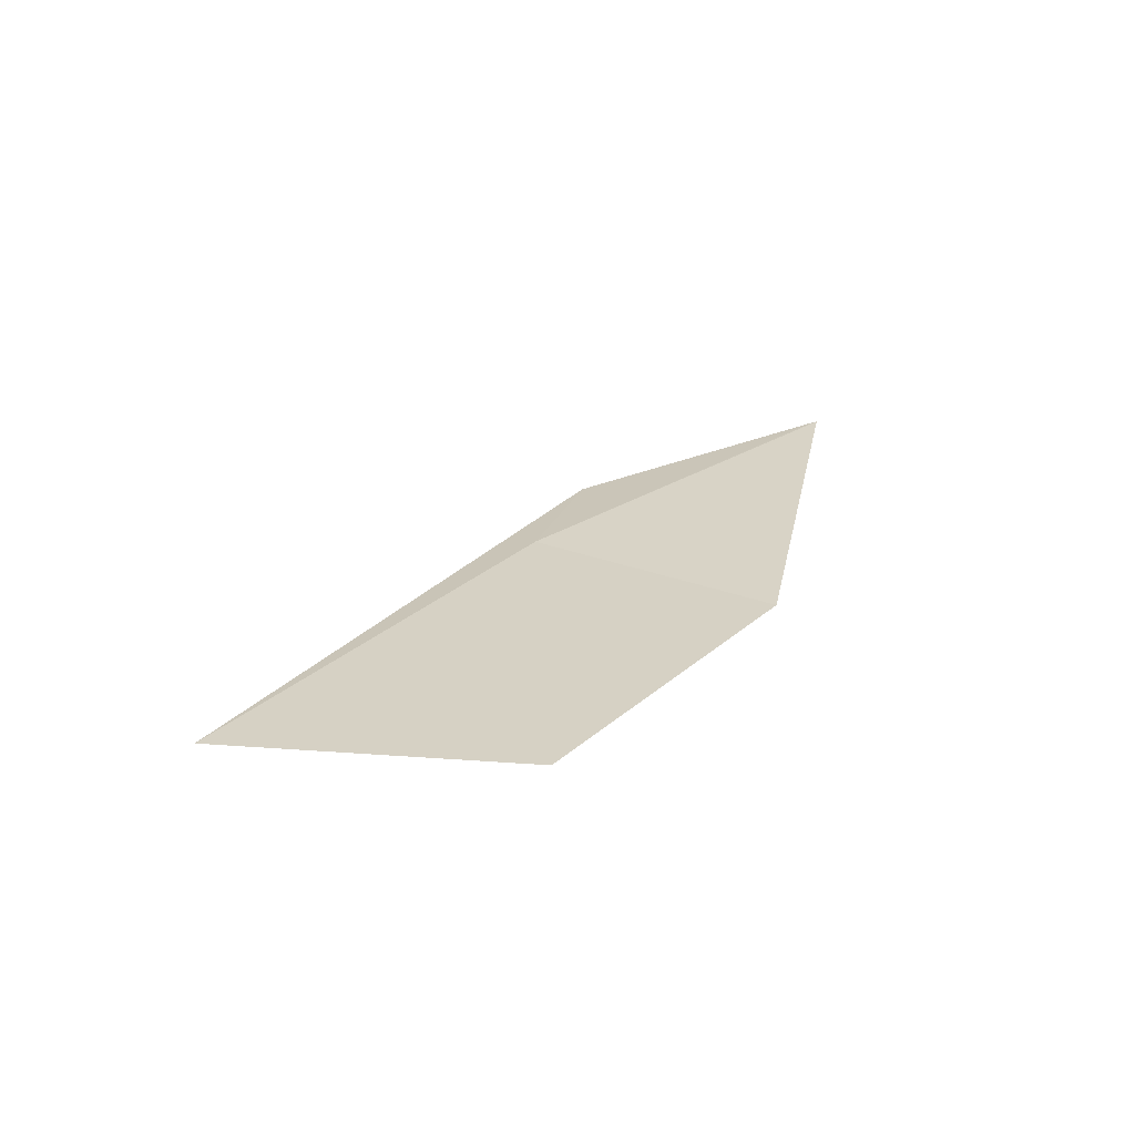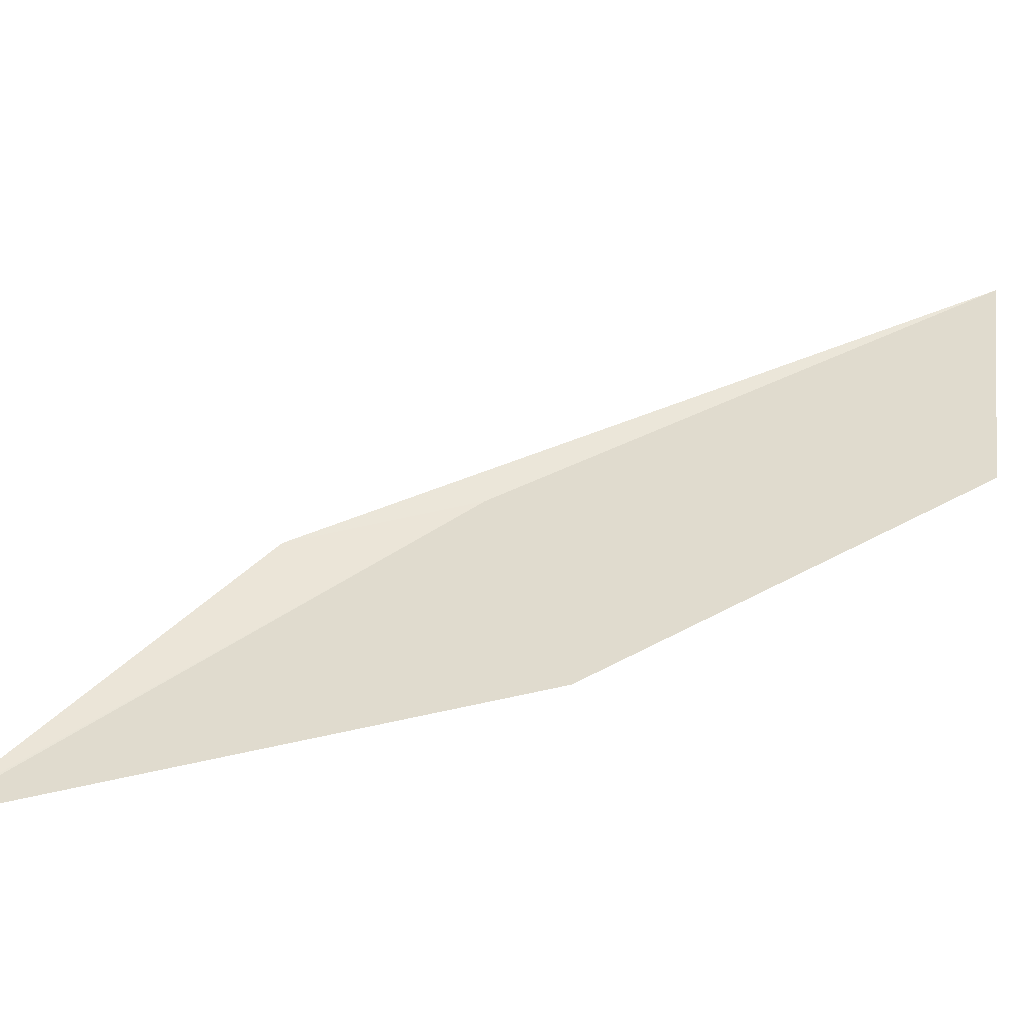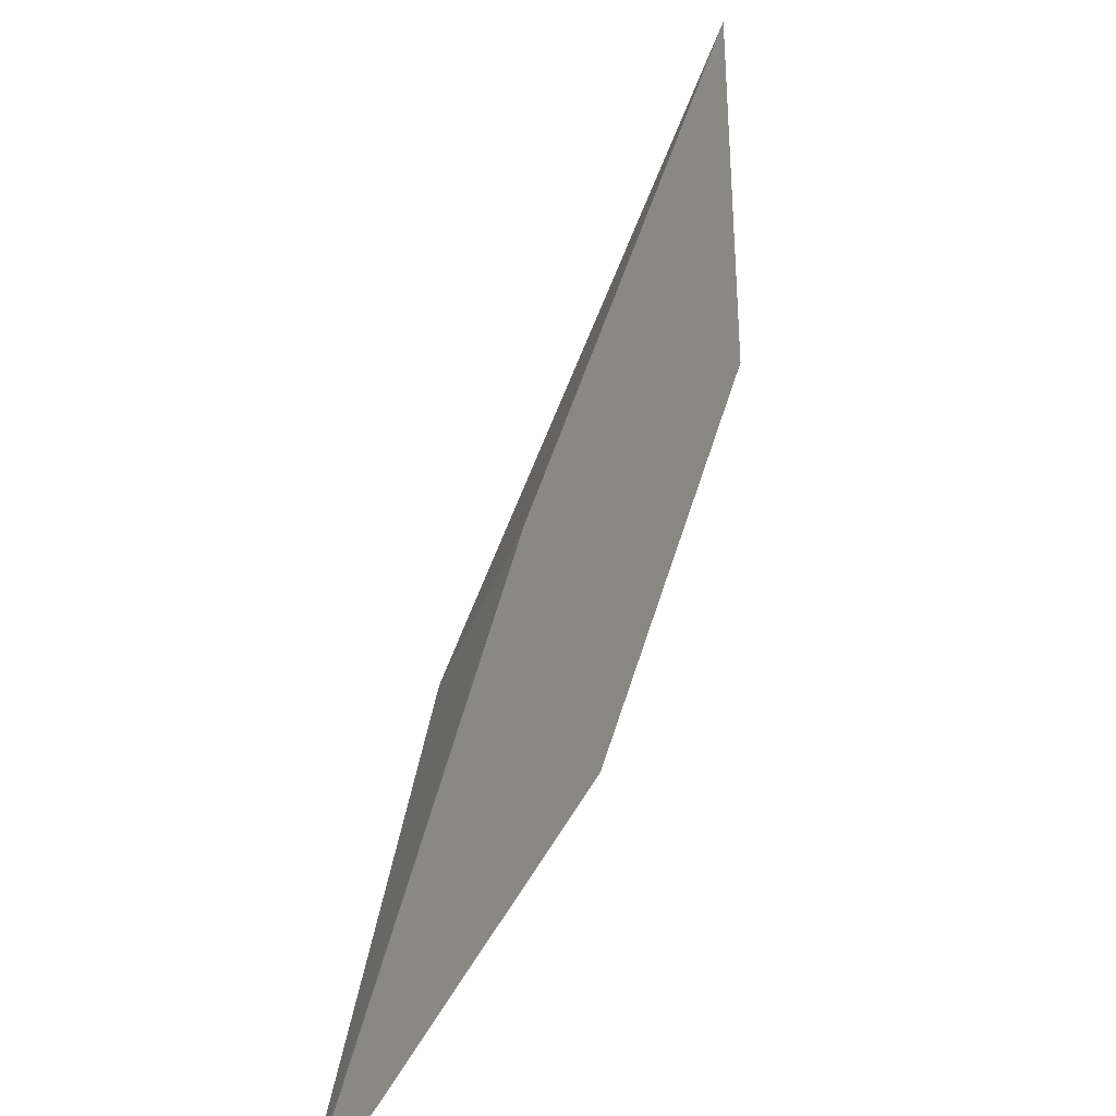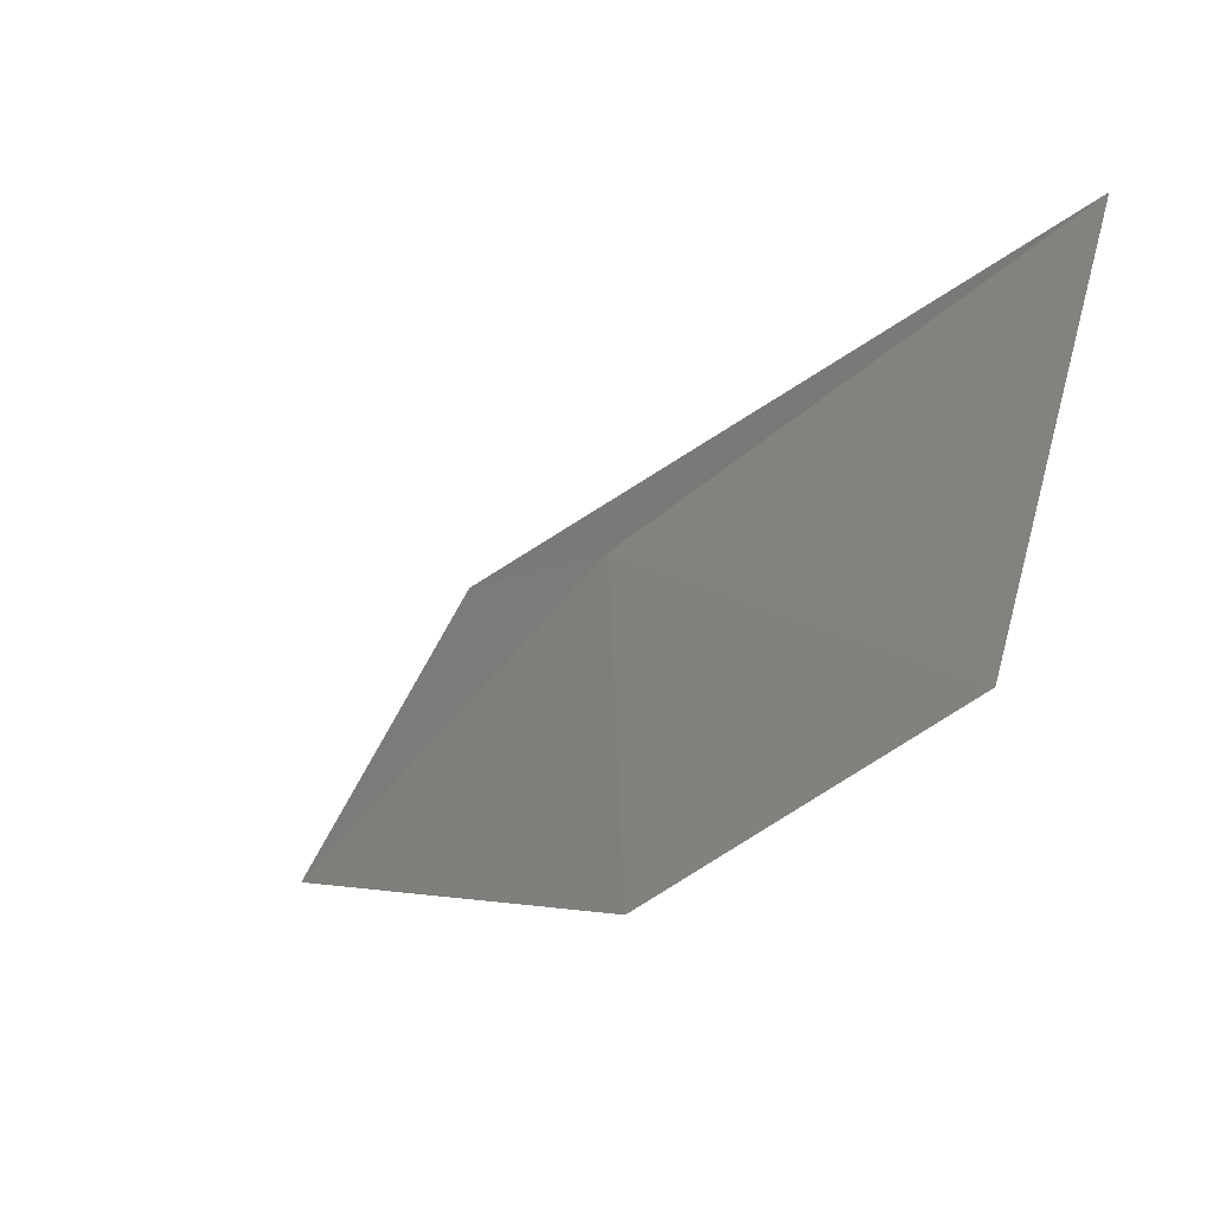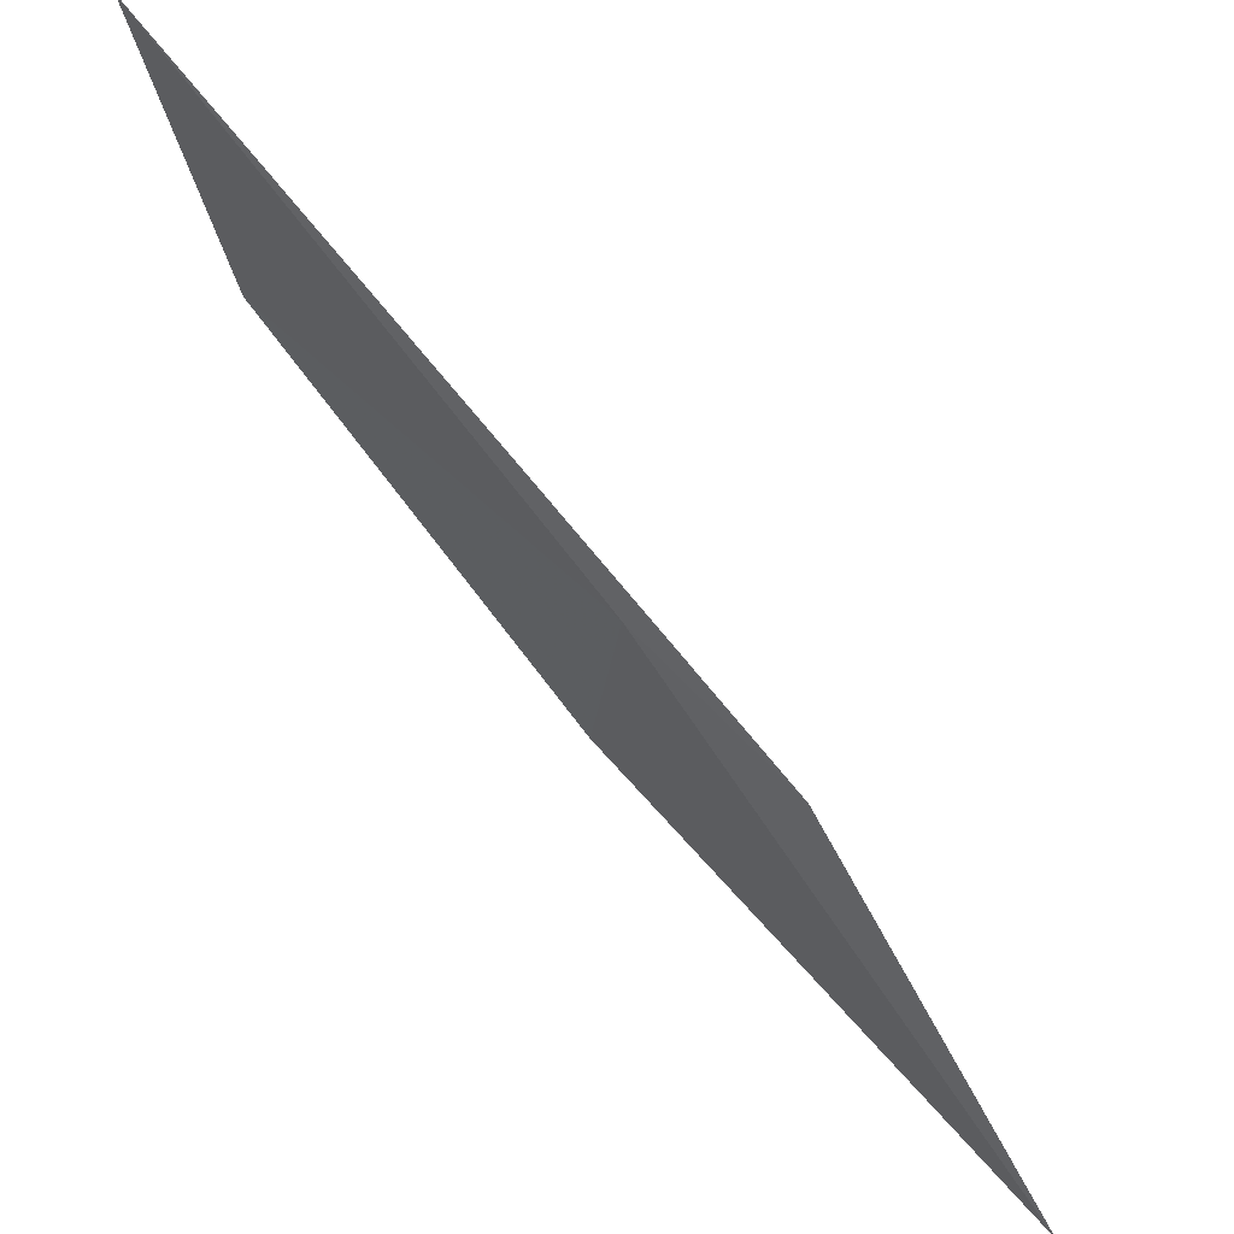
<metadata>
{"format":"obj","ext":"obj","renderer":"f3d","projection":"perspective","resolution":1024,"background":"white","views":[{"elev":-68.2,"azim":-90.9,"up":"+Z"},{"elev":-45.9,"azim":91.1,"up":"+Y"},{"elev":25.8,"azim":20.9,"up":"+Y"},{"elev":10.6,"azim":142.4,"up":"+Y"},{"elev":52.6,"azim":-46.5,"up":"+Y"}]}
</metadata>
<code>
v -1.5 3.743 22.65
v -1.5 3.105 23.45
v -1.496 3.647 22.98
v -1.5 3.089 23.47
v -1.5 4.268 21.74
v -1.427 3.271 22.52
v -1.427 3.704 21.83
f 1 3 2
f 1 2 4
f 1 6 7
f 1 7 5
f 1 5 3
f 1 4 6

</code>
